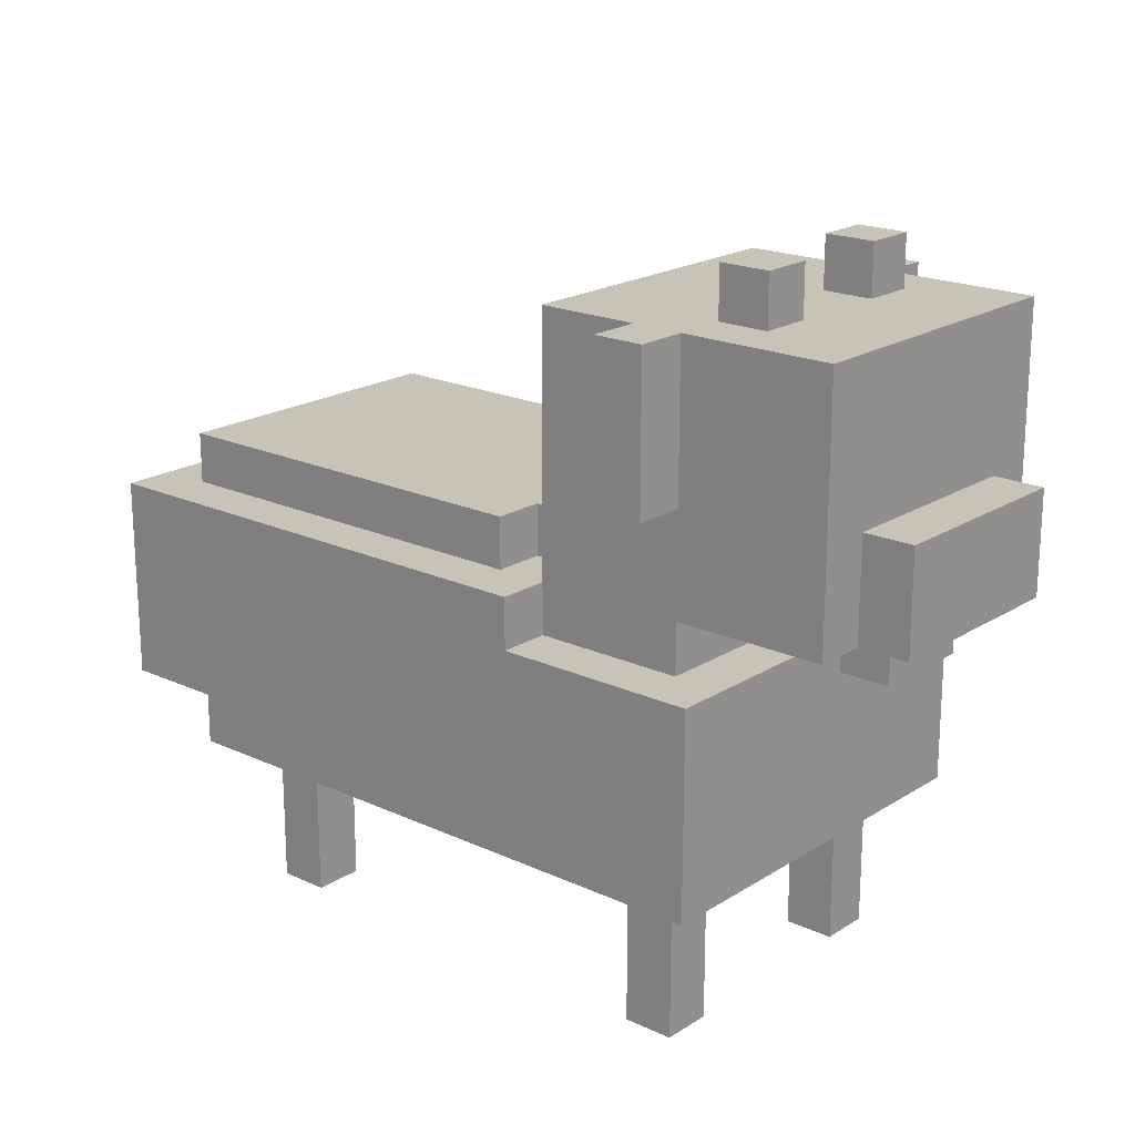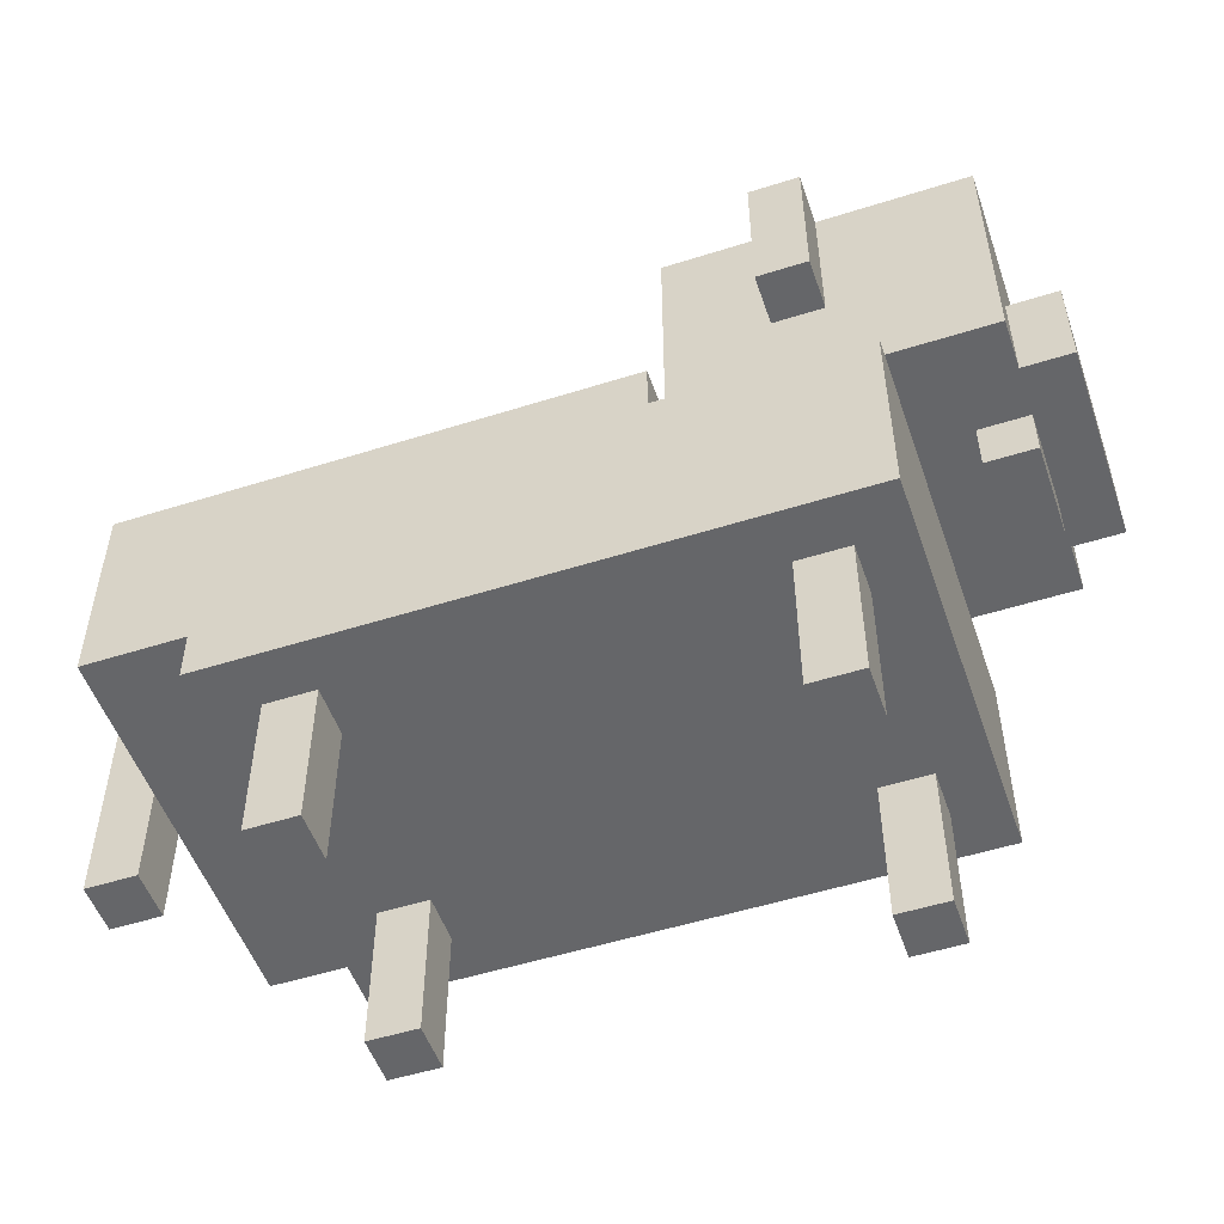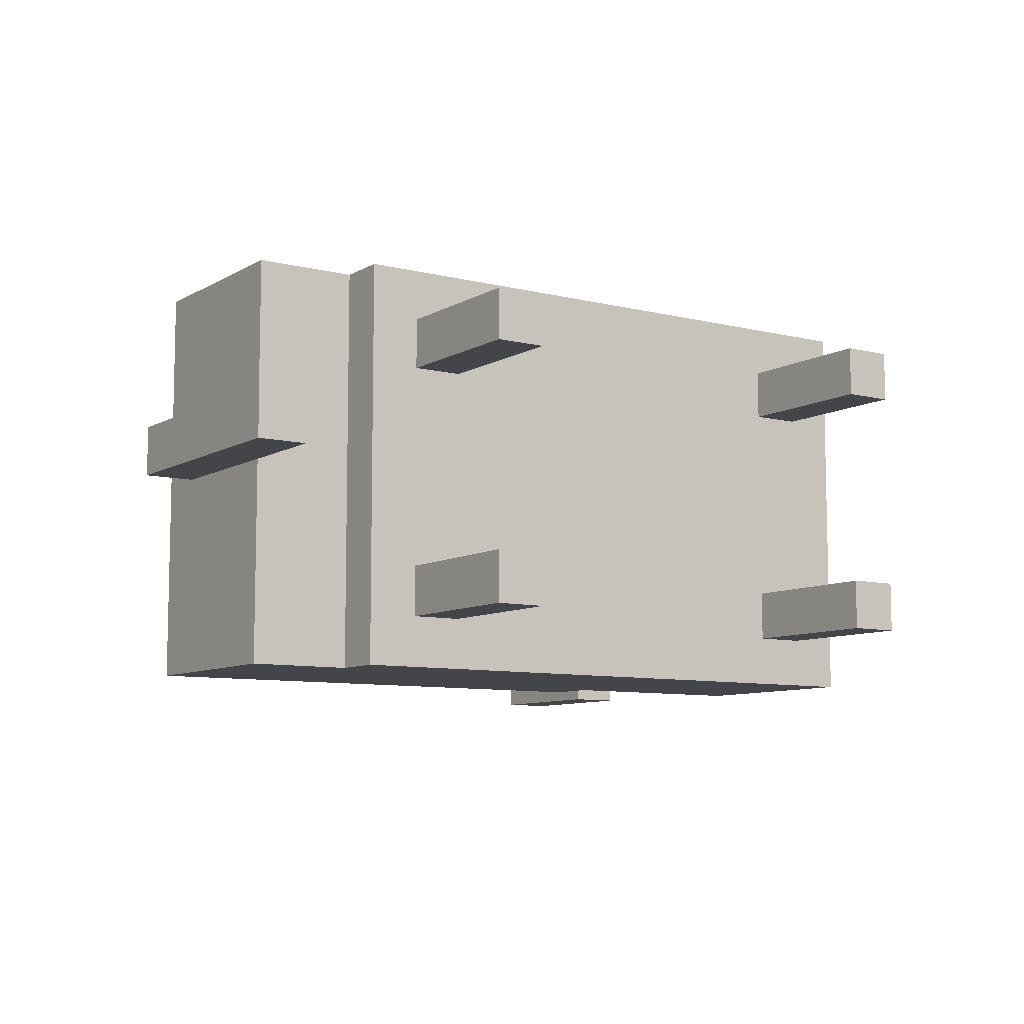
<metadata>
{"format":"obj","ext":"obj","renderer":"f3d","projection":"perspective","resolution":1024,"background":"white","views":[{"elev":19.6,"azim":40.7,"up":"+Y"},{"elev":-51.9,"azim":18.9,"up":"+Y"},{"elev":-8.6,"azim":-33.9,"up":"+Z"}]}
</metadata>
<code>
g Cow
v -9 2 1
v -9 2 -0
v -9 3 1
v -9 3 -0
v -9 7 1
v -9 7 -0
v -8 4 4
v -8 4 2
v -8 4 1
v -8 4 -0
v -8 4 -3
v -8 4 -4
v -8 5 2
v -8 5 1
v -8 6 3
v -8 6 1
v -8 7 1
v -8 7 -0
v -8 8 4
v -8 8 3
v -8 8 -3
v -8 8 -4
v -7 8 3
v -7 8 -3
v -7 9 3
v -7 9 -3
v -6 3 4
v -6 3 3
v -6 3 -3
v -6 3 -4
v -6 4 4
v -6 4 3
v -6 4 -3
v -6 4 -4
v -5 0 3
v -5 0 2
v -5 0 -2
v -5 0 -3
v -5 1 3
v -5 1 2
v -5 1 -2
v -5 1 -3
v -5 3 3
v -5 3 2
v -5 3 -2
v -5 3 -3
v 2 8 3
v 2 8 2
v 2 8 -2
v 2 8 -3
v 2 9 2
v 2 9 -0
v 2 9 -2
v 2 12 3
v 2 12 1
v 2 13 3
v 2 13 1
v 2 13 -3
v 4 0 3
v 4 0 2
v 4 0 -2
v 4 0 -3
v 4 1 3
v 4 1 2
v 4 1 -2
v 4 1 -3
v 4 3 3
v 4 3 2
v 4 3 -2
v 4 3 -3
v 4 10 4
v 4 10 3
v 4 10 -3
v 4 10 -4
v 4 12 4
v 4 12 3
v 4 12 -3
v 4 12 -4
v 4 13 4
v 4 13 3
v 4 13 -3
v 4 13 -4
v 5 13 2
v 5 13 1
v 5 13 -1
v 5 13 -2
v 5 14 2
v 5 14 1
v 5 14 -1
v 5 14 -2
v 7 7 1
v 7 7 -1
v 7 8 1
v 7 8 -1
v -8 2 1
v -8 2 -0
v -8 3 1
v -8 3 -0
v -8 4 1
v -8 4 -0
v -4 0 3
v -4 0 2
v -4 0 -2
v -4 0 -3
v -4 1 3
v -4 1 2
v -4 1 -2
v -4 1 -3
v -4 3 3
v -4 3 2
v -4 3 -2
v -4 3 -3
v 1 8 3
v 1 8 2
v 1 8 -2
v 1 8 -3
v 1 9 3
v 1 9 2
v 1 9 -2
v 1 9 -3
v 2 7 4
v 2 7 3
v 2 7 -3
v 2 7 -4
v 2 8 4
v 2 8 3
v 2 8 -3
v 2 8 -4
v 5 0 3
v 5 0 2
v 5 0 -2
v 5 0 -3
v 5 1 3
v 5 1 2
v 5 1 -2
v 5 1 -3
v 5 3 3
v 5 3 2
v 5 3 -2
v 5 3 -3
v 5 7 3
v 5 7 1
v 5 7 -2
v 5 7 -3
v 5 8 3
v 5 8 -3
v 5 10 4
v 5 10 3
v 5 10 -3
v 5 10 -4
v 5 11 3
v 5 12 4
v 5 12 3
v 5 12 -3
v 5 12 -4
v 5 13 4
v 5 13 3
v 5 13 -3
v 5 13 -4
v 6 3 4
v 6 3 -1
v 6 3 -3
v 6 3 -4
v 6 4 2
v 6 4 -0
v 6 4 -1
v 6 4 -3
v 6 5 4
v 6 5 2
v 6 5 -2
v 6 5 -4
v 6 6 1
v 6 6 -0
v 6 7 4
v 6 7 1
v 6 7 -2
v 6 7 -4
v 6 13 2
v 6 13 1
v 6 13 -1
v 6 13 -2
v 6 14 2
v 6 14 1
v 6 14 -1
v 6 14 -2
v 8 7 1
v 8 7 -1
v 8 8 3
v 8 8 2
v 8 8 1
v 8 8 -1
v 8 8 -2
v 8 8 -3
v 8 10 3
v 8 10 2
v 8 10 1
v 8 10 -1
v 8 10 -2
v 8 10 -3
v 8 11 -2
v 8 11 -3
v 8 12 2
v 8 12 1
v 8 12 -0
v 8 12 -1
v 8 12 -2
v 8 13 3
v 8 13 1
v 8 13 -0
v 8 13 -1
v 8 13 -3
v 9 8 2
v 9 8 -2
v 9 10 2
v 9 10 -2
v -8 4 4
v -8 8 4
v -6 3 4
v -6 4 4
v -6 5 4
v -5 3 4
v -5 4 4
v -5 7 4
v -5 8 4
v -4 4 4
v -4 5 4
v -4 7 4
v -3 4 4
v -3 5 4
v -3 6 4
v -2 5 4
v -2 6 4
v 1 4 4
v 1 5 4
v 2 3 4
v 2 4 4
v 2 5 4
v 2 6 4
v 2 7 4
v 2 8 4
v 3 3 4
v 3 6 4
v 4 10 4
v 4 12 4
v 4 13 4
v 5 5 4
v 5 7 4
v 5 10 4
v 5 12 4
v 5 13 4
v 6 3 4
v 6 5 4
v 6 7 4
v -7 8 3
v -7 9 3
v -5 0 3
v -5 1 3
v -5 3 3
v -5 8 3
v -4 0 3
v -4 1 3
v -4 3 3
v -3 8 3
v -3 9 3
v 1 8 3
v 1 9 3
v 2 7 3
v 2 8 3
v 2 12 3
v 2 13 3
v 4 0 3
v 4 1 3
v 4 3 3
v 4 10 3
v 4 12 3
v 4 13 3
v 5 0 3
v 5 1 3
v 5 3 3
v 5 7 3
v 5 8 3
v 5 10 3
v 5 11 3
v 5 12 3
v 5 13 3
v 6 11 3
v 6 13 3
v 7 10 3
v 7 13 3
v 8 8 3
v 8 10 3
v 8 13 3
v 1 8 2
v 1 9 2
v 2 8 2
v 2 9 2
v 5 13 2
v 5 14 2
v 6 13 2
v 6 14 2
v 8 8 2
v 8 10 2
v 9 8 2
v 9 10 2
v -9 2 1
v -9 3 1
v -9 7 1
v -8 2 1
v -8 3 1
v -8 4 1
v -8 5 1
v -8 6 1
v -8 7 1
v 7 7 1
v 7 8 1
v 8 7 1
v 8 8 1
v 5 13 -1
v 5 14 -1
v 6 13 -1
v 6 14 -1
v -5 0 -2
v -5 1 -2
v -5 3 -2
v -4 0 -2
v -4 1 -2
v -4 3 -2
v 4 0 -2
v 4 1 -2
v 4 3 -2
v 5 0 -2
v 5 1 -2
v 5 3 -2
v -5 0 2
v -5 1 2
v -5 3 2
v -4 0 2
v -4 1 2
v -4 3 2
v 4 0 2
v 4 1 2
v 4 3 2
v 5 0 2
v 5 1 2
v 5 3 2
v 5 13 1
v 5 14 1
v 6 13 1
v 6 14 1
v -9 2 -0
v -9 3 -0
v -9 7 -0
v -8 2 -0
v -8 3 -0
v -8 4 -0
v -8 7 -0
v 7 7 -1
v 7 8 -1
v 8 7 -1
v 8 8 -1
v 1 8 -2
v 1 9 -2
v 2 8 -2
v 2 9 -2
v 5 13 -2
v 5 14 -2
v 6 13 -2
v 6 14 -2
v 8 8 -2
v 8 10 -2
v 9 8 -2
v 9 10 -2
v -7 8 -3
v -7 9 -3
v -6 8 -3
v -6 9 -3
v -5 0 -3
v -5 1 -3
v -5 3 -3
v -5 8 -3
v -4 0 -3
v -4 1 -3
v -4 3 -3
v -3 8 -3
v -3 9 -3
v 1 8 -3
v 1 9 -3
v 2 7 -3
v 2 8 -3
v 2 13 -3
v 4 0 -3
v 4 1 -3
v 4 3 -3
v 4 7 -3
v 4 10 -3
v 4 12 -3
v 4 13 -3
v 5 0 -3
v 5 1 -3
v 5 3 -3
v 5 7 -3
v 5 8 -3
v 5 10 -3
v 5 12 -3
v 5 13 -3
v 7 10 -3
v 7 11 -3
v 7 13 -3
v 8 8 -3
v 8 10 -3
v 8 11 -3
v 8 13 -3
v -8 4 -4
v -8 8 -4
v -7 7 -4
v -7 8 -4
v -6 3 -4
v -6 4 -4
v -5 7 -4
v -5 8 -4
v -4 6 -4
v -4 7 -4
v -3 5 -4
v -3 6 -4
v -3 7 -4
v -3 8 -4
v -2 3 -4
v -2 4 -4
v -1 4 -4
v -1 5 -4
v 2 7 -4
v 2 8 -4
v 4 6 -4
v 4 7 -4
v 4 10 -4
v 4 12 -4
v 4 13 -4
v 5 5 -4
v 5 6 -4
v 5 10 -4
v 5 12 -4
v 5 13 -4
v 6 3 -4
v 6 5 -4
v 6 7 -4
v -5 0 3
v -4 0 3
v 4 0 3
v 5 0 3
v -5 0 2
v -4 0 2
v 4 0 2
v 5 0 2
v -5 0 -2
v -4 0 -2
v 4 0 -2
v 5 0 -2
v -5 0 -3
v -4 0 -3
v 4 0 -3
v 5 0 -3
v -9 2 1
v -8 2 1
v -9 2 -0
v -8 2 -0
v -6 3 4
v -5 3 4
v 2 3 4
v 3 3 4
v 6 3 4
v -6 3 3
v -5 3 3
v -4 3 3
v 2 3 3
v 3 3 3
v 4 3 3
v 5 3 3
v -5 3 2
v -4 3 2
v 4 3 2
v 5 3 2
v 5 3 -1
v 6 3 -1
v -5 3 -2
v -4 3 -2
v 4 3 -2
v 5 3 -2
v -6 3 -3
v -5 3 -3
v -4 3 -3
v -2 3 -3
v 4 3 -3
v 5 3 -3
v 6 3 -3
v -6 3 -4
v -2 3 -4
v 6 3 -4
v -8 4 4
v -6 4 4
v -7 4 3
v -6 4 3
v -8 4 2
v -7 4 2
v -8 4 1
v -8 4 -0
v -8 4 -3
v -6 4 -3
v -8 4 -4
v -6 4 -4
v 7 7 1
v 8 7 1
v 7 7 -1
v 8 7 -1
v 5 8 3
v 8 8 3
v 8 8 2
v 9 8 2
v 7 8 1
v 8 8 1
v 7 8 -1
v 8 8 -1
v 8 8 -2
v 9 8 -2
v 5 8 -3
v 8 8 -3
v 4 10 4
v 5 10 4
v 4 10 3
v 5 10 3
v 4 10 -3
v 5 10 -3
v 4 10 -4
v 5 10 -4
v 2 7 4
v 5 7 4
v 6 7 4
v 2 7 3
v 5 7 3
v -9 7 1
v -8 7 1
v 5 7 1
v 6 7 1
v -9 7 -0
v -8 7 -0
v 5 7 -2
v 6 7 -2
v 2 7 -3
v 4 7 -3
v 5 7 -3
v 2 7 -4
v 4 7 -4
v 6 7 -4
v -8 8 4
v -5 8 4
v 2 8 4
v -8 8 3
v -7 8 3
v -5 8 3
v -3 8 3
v 1 8 3
v 2 8 3
v 1 8 2
v 2 8 2
v 1 8 -2
v 2 8 -2
v -8 8 -3
v -7 8 -3
v -6 8 -3
v -5 8 -3
v -3 8 -3
v 1 8 -3
v 2 8 -3
v -8 8 -4
v -7 8 -4
v -5 8 -4
v -3 8 -4
v 2 8 -4
v -7 9 3
v -3 9 3
v 1 9 3
v -4 9 2
v -3 9 2
v -2 9 2
v 1 9 2
v 2 9 2
v -4 9 1
v -3 9 1
v -1 9 1
v 1 9 1
v -6 9 -0
v -5 9 -0
v -2 9 -0
v -1 9 -0
v 1 9 -0
v 2 9 -0
v -6 9 -1
v -5 9 -1
v -4 9 -1
v -6 9 -2
v -5 9 -2
v -4 9 -2
v -3 9 -2
v 1 9 -2
v 2 9 -2
v -7 9 -3
v -6 9 -3
v -3 9 -3
v 1 9 -3
v 8 10 2
v 9 10 2
v 8 10 1
v 8 10 -1
v 8 10 -2
v 9 10 -2
v 4 13 4
v 5 13 4
v 2 13 3
v 4 13 3
v 5 13 3
v 6 13 3
v 7 13 3
v 8 13 3
v 5 13 2
v 6 13 2
v 2 13 1
v 5 13 1
v 6 13 1
v 7 13 1
v 8 13 1
v 7 13 -0
v 8 13 -0
v 5 13 -1
v 6 13 -1
v 7 13 -1
v 8 13 -1
v 5 13 -2
v 6 13 -2
v 2 13 -3
v 4 13 -3
v 5 13 -3
v 7 13 -3
v 8 13 -3
v 4 13 -4
v 5 13 -4
v 5 14 2
v 6 14 2
v 5 14 1
v 6 14 1
v 5 14 -1
v 6 14 -1
v 5 14 -2
v 6 14 -2
f 3 2 1
f 4 2 3
f 5 4 3
f 6 4 5
f 13 8 7
f 13 9 8
f 14 9 13
f 15 13 7
f 15 14 13
f 16 14 15
f 17 16 15
f 18 11 10
f 19 15 7
f 20 17 15
f 20 15 19
f 20 18 17
f 21 12 11
f 21 18 20
f 21 11 18
f 22 12 21
f 25 24 23
f 26 24 25
f 31 28 27
f 32 29 28
f 32 28 31
f 33 30 29
f 33 29 32
f 34 30 33
f 39 36 35
f 40 36 39
f 41 38 37
f 42 38 41
f 43 40 39
f 44 40 43
f 45 42 41
f 46 42 45
f 51 48 47
f 53 50 49
f 54 52 51
f 54 53 52
f 54 51 47
f 55 53 54
f 56 55 54
f 57 53 55
f 57 55 56
f 58 50 53
f 58 53 57
f 63 60 59
f 64 60 63
f 65 62 61
f 66 62 65
f 67 64 63
f 68 64 67
f 69 66 65
f 70 66 69
f 75 72 71
f 76 72 75
f 77 74 73
f 78 74 77
f 79 76 75
f 80 76 79
f 81 78 77
f 82 78 81
f 87 84 83
f 88 84 87
f 89 86 85
f 90 86 89
f 93 92 91
f 94 92 93
f 95 96 97
f 97 96 98
f 97 98 99
f 99 98 100
f 101 102 105
f 105 102 106
f 103 104 107
f 107 104 108
f 105 106 109
f 109 106 110
f 107 108 111
f 111 108 112
f 113 114 117
f 117 114 118
f 115 116 119
f 119 116 120
f 121 122 125
f 125 122 126
f 123 124 127
f 127 124 128
f 129 130 133
f 133 130 134
f 131 132 135
f 135 132 136
f 133 134 137
f 137 134 138
f 135 136 139
f 139 136 140
f 141 142 145
f 143 144 145
f 142 143 145
f 145 144 146
f 147 148 151
f 147 151 152
f 152 151 153
f 149 150 154
f 154 150 155
f 152 153 156
f 156 153 157
f 154 155 158
f 158 155 159
f 160 161 164
f 164 161 165
f 161 162 166
f 165 161 166
f 162 163 167
f 166 162 167
f 160 164 168
f 164 165 169
f 168 164 169
f 165 166 170
f 166 167 170
f 167 163 171
f 170 167 171
f 169 165 172
f 168 169 172
f 165 170 173
f 172 165 173
f 168 172 174
f 172 173 175
f 174 172 175
f 173 170 176
f 175 173 176
f 170 171 176
f 176 171 177
f 178 179 182
f 182 179 183
f 180 181 184
f 184 181 185
f 186 187 190
f 190 187 191
f 188 189 194
f 194 189 195
f 192 193 198
f 198 193 199
f 197 198 200
f 198 199 200
f 200 199 201
f 194 195 202
f 195 196 202
f 196 197 203
f 202 196 203
f 203 197 204
f 197 200 205
f 204 197 205
f 200 201 206
f 205 200 206
f 194 202 207
f 202 203 207
f 203 204 208
f 207 203 208
f 204 205 209
f 208 204 209
f 205 206 210
f 209 205 210
f 206 201 211
f 210 206 211
f 212 213 214
f 214 213 215
f 219 217 216
f 220 217 219
f 221 219 218
f 222 220 219
f 222 219 221
f 223 217 220
f 224 217 223
f 225 220 222
f 225 222 221
f 226 223 220
f 226 220 225
f 227 224 223
f 227 223 226
f 228 226 225
f 228 225 221
f 229 227 226
f 229 226 228
f 230 227 229
f 231 229 228
f 231 230 229
f 232 227 230
f 232 230 231
f 233 228 221
f 233 231 228
f 233 232 231
f 234 232 233
f 235 233 221
f 236 234 233
f 236 233 235
f 237 232 234
f 237 234 236
f 238 227 232
f 238 232 237
f 239 224 227
f 239 227 238
f 240 224 239
f 241 238 237
f 241 237 236
f 241 236 235
f 242 239 238
f 242 238 241
f 246 242 241
f 247 239 242
f 247 242 246
f 248 244 243
f 249 245 244
f 249 244 248
f 250 245 249
f 251 246 241
f 252 247 246
f 252 246 251
f 253 247 252
f 259 255 254
f 260 257 256
f 261 258 257
f 261 257 260
f 262 258 261
f 263 255 259
f 264 255 263
f 265 264 263
f 266 264 265
f 274 268 267
f 274 269 268
f 275 270 269
f 275 269 274
f 276 270 275
f 277 272 271
f 278 273 272
f 278 272 277
f 279 273 278
f 280 274 267
f 281 274 280
f 282 274 281
f 286 285 284
f 286 284 283
f 286 283 282
f 286 282 281
f 287 285 286
f 288 286 281
f 288 287 286
f 289 287 288
f 290 288 281
f 291 289 288
f 291 288 290
f 292 289 291
f 295 294 293
f 296 294 295
f 299 298 297
f 300 298 299
f 303 302 301
f 304 302 303
f 308 306 305
f 309 307 306
f 309 306 308
f 310 307 309
f 311 307 310
f 312 307 311
f 313 307 312
f 316 315 314
f 317 315 316
f 320 319 318
f 321 319 320
f 325 323 322
f 326 324 323
f 326 323 325
f 327 324 326
f 331 329 328
f 332 330 329
f 332 329 331
f 333 330 332
f 334 335 337
f 335 336 338
f 337 335 338
f 338 336 339
f 340 341 343
f 341 342 344
f 343 341 344
f 344 342 345
f 346 347 348
f 348 347 349
f 350 351 353
f 351 352 354
f 353 351 354
f 354 352 355
f 355 352 356
f 357 358 359
f 359 358 360
f 361 362 363
f 363 362 364
f 365 366 367
f 367 366 368
f 369 370 371
f 371 370 372
f 373 374 375
f 375 374 376
f 375 376 380
f 377 378 381
f 378 379 382
f 381 378 382
f 382 379 383
f 380 376 384
f 384 376 385
f 384 385 386
f 386 385 387
f 388 389 394
f 389 390 394
f 394 390 395
f 395 390 396
f 396 390 397
f 391 392 398
f 392 393 399
f 398 392 399
f 399 393 400
f 394 395 401
f 401 395 402
f 402 395 403
f 404 405 406
f 403 404 406
f 402 403 406
f 406 405 407
f 407 405 408
f 402 406 409
f 406 407 410
f 409 406 410
f 407 408 411
f 410 407 411
f 411 408 412
f 413 414 415
f 415 414 416
f 413 415 418
f 415 416 419
f 417 418 419
f 418 415 419
f 419 416 420
f 417 419 421
f 419 420 421
f 421 420 422
f 417 421 423
f 421 422 424
f 423 421 424
f 422 420 425
f 424 422 425
f 425 420 426
f 417 423 427
f 427 423 428
f 427 428 429
f 428 423 429
f 423 424 430
f 429 423 430
f 424 425 430
f 425 426 430
f 429 430 431
f 430 426 431
f 431 426 432
f 429 431 433
f 433 431 434
f 429 433 438
f 433 434 439
f 438 433 439
f 435 436 440
f 436 437 441
f 440 436 441
f 441 437 442
f 429 438 443
f 427 429 443
f 438 439 444
f 443 438 444
f 439 434 445
f 444 439 445
f 450 447 446
f 451 447 450
f 452 449 448
f 453 449 452
f 458 455 454
f 459 455 458
f 460 457 456
f 461 457 460
f 464 463 462
f 465 463 464
f 471 467 466
f 472 468 467
f 472 467 471
f 473 468 472
f 474 469 468
f 474 468 473
f 475 470 469
f 475 469 474
f 476 470 475
f 477 470 476
f 478 472 471
f 479 474 473
f 479 476 475
f 479 475 474
f 480 476 479
f 481 470 477
f 482 480 479
f 482 481 480
f 482 470 481
f 482 479 478
f 483 470 482
f 484 478 471
f 484 482 478
f 485 482 484
f 486 482 485
f 487 483 482
f 487 482 486
f 488 484 471
f 489 484 488
f 490 486 485
f 491 486 490
f 492 486 491
f 493 483 487
f 494 483 493
f 495 489 488
f 495 490 489
f 495 491 490
f 496 492 491
f 496 491 495
f 496 494 493
f 496 493 492
f 497 494 496
f 500 499 498
f 501 499 500
f 502 500 498
f 503 501 500
f 503 500 502
f 504 503 502
f 505 503 504
f 506 503 505
f 507 501 503
f 507 503 506
f 508 507 506
f 509 507 508
f 512 511 510
f 513 511 512
f 516 515 514
f 518 516 514
f 519 517 516
f 519 516 518
f 520 518 514
f 521 517 519
f 522 517 521
f 522 521 520
f 523 517 522
f 524 520 514
f 524 522 520
f 525 522 524
f 528 527 526
f 529 527 528
f 532 531 530
f 533 531 532
f 534 535 537
f 535 536 538
f 537 535 538
f 538 536 541
f 541 536 542
f 539 540 543
f 543 540 544
f 541 542 545
f 545 542 546
f 545 546 549
f 547 548 550
f 548 549 551
f 550 548 551
f 549 546 552
f 551 549 552
f 553 554 556
f 556 554 557
f 554 555 558
f 557 554 558
f 558 555 559
f 559 555 560
f 560 555 561
f 560 561 562
f 562 561 563
f 556 557 566
f 566 557 567
f 564 565 571
f 571 565 572
f 566 567 573
f 567 568 574
f 573 567 574
f 568 569 574
f 569 570 575
f 574 569 575
f 571 572 576
f 575 570 576
f 570 571 576
f 576 572 577
f 578 579 581
f 579 580 582
f 581 579 582
f 582 580 583
f 583 580 584
f 578 581 586
f 581 582 586
f 582 583 587
f 586 582 587
f 584 585 588
f 583 584 588
f 588 585 589
f 586 587 590
f 578 586 590
f 590 587 591
f 587 583 592
f 591 587 592
f 583 588 592
f 588 589 593
f 592 588 593
f 589 585 594
f 593 589 594
f 594 585 595
f 590 591 596
f 578 590 596
f 592 593 597
f 596 591 597
f 591 592 597
f 593 594 597
f 594 595 597
f 597 595 598
f 578 596 599
f 596 597 599
f 597 598 600
f 599 597 600
f 598 595 601
f 600 598 601
f 601 595 602
f 602 595 603
f 603 595 604
f 578 599 605
f 599 600 606
f 605 599 606
f 600 601 606
f 601 602 606
f 602 603 607
f 606 602 607
f 607 603 608
f 609 610 611
f 611 610 612
f 612 610 613
f 613 610 614
f 615 616 618
f 618 616 619
f 617 618 623
f 618 619 623
f 619 620 623
f 620 621 624
f 623 620 624
f 617 623 625
f 625 623 626
f 624 621 627
f 621 622 628
f 627 621 628
f 628 622 629
f 626 627 630
f 625 626 630
f 628 629 630
f 627 628 630
f 630 629 631
f 625 630 632
f 632 630 633
f 630 631 634
f 633 630 634
f 634 631 635
f 625 632 636
f 633 634 637
f 625 636 638
f 636 637 638
f 638 637 639
f 639 637 640
f 634 635 641
f 640 637 641
f 637 634 641
f 641 635 642
f 639 640 643
f 643 640 644
f 645 646 647
f 647 646 648
f 649 650 651
f 651 650 652

</code>
